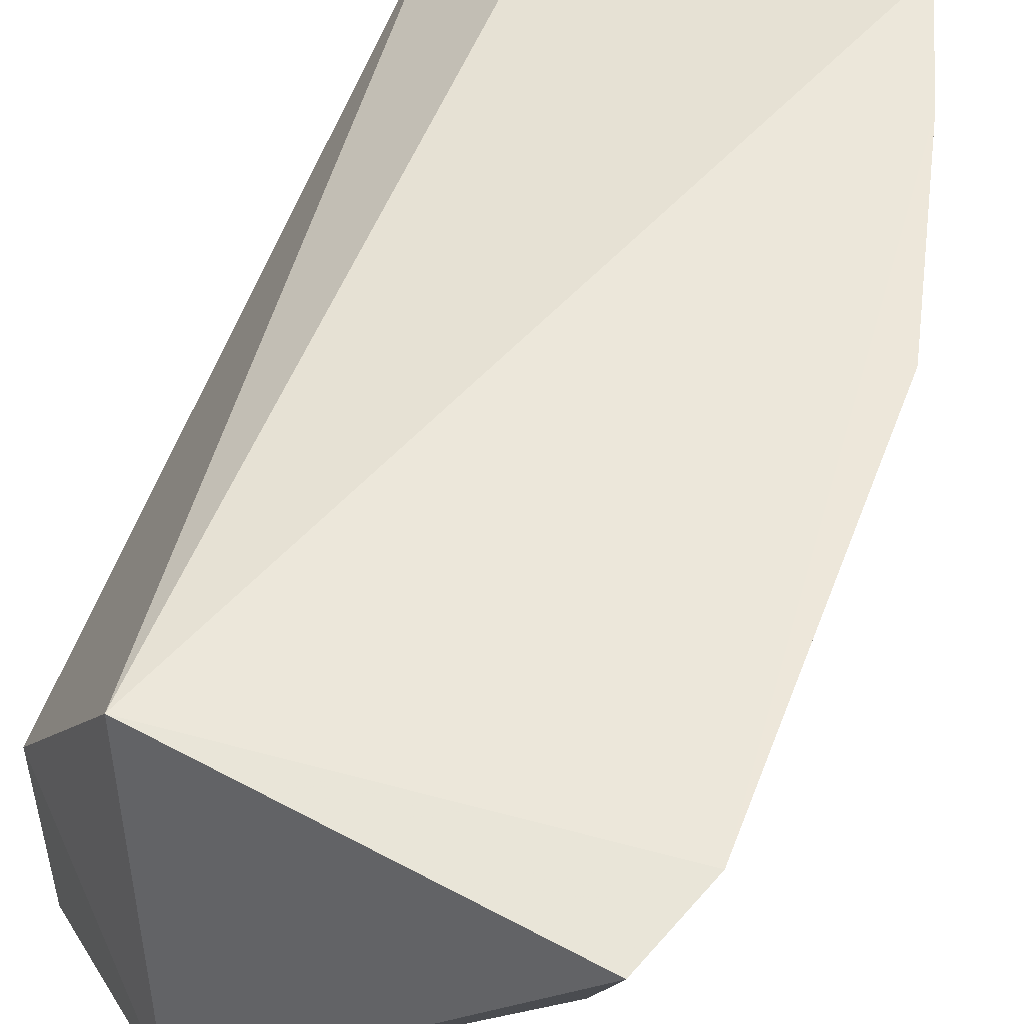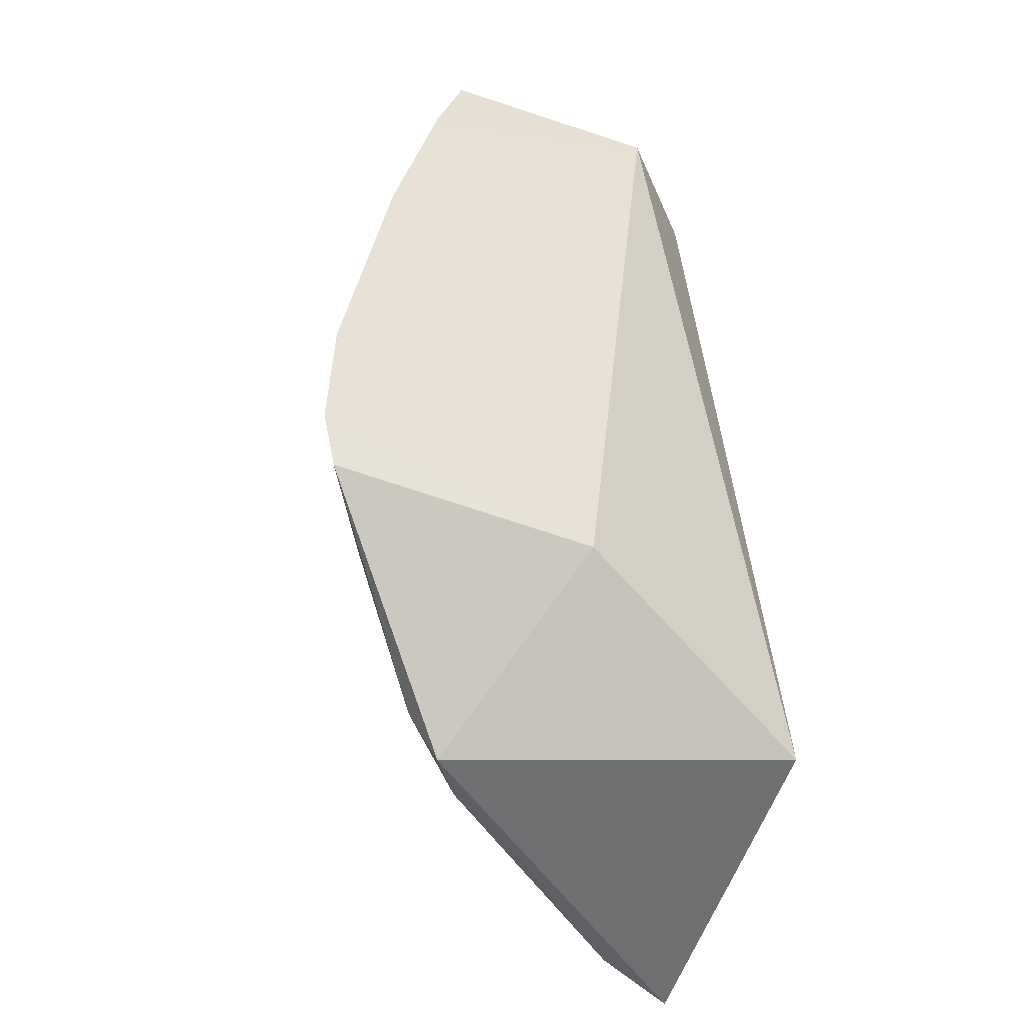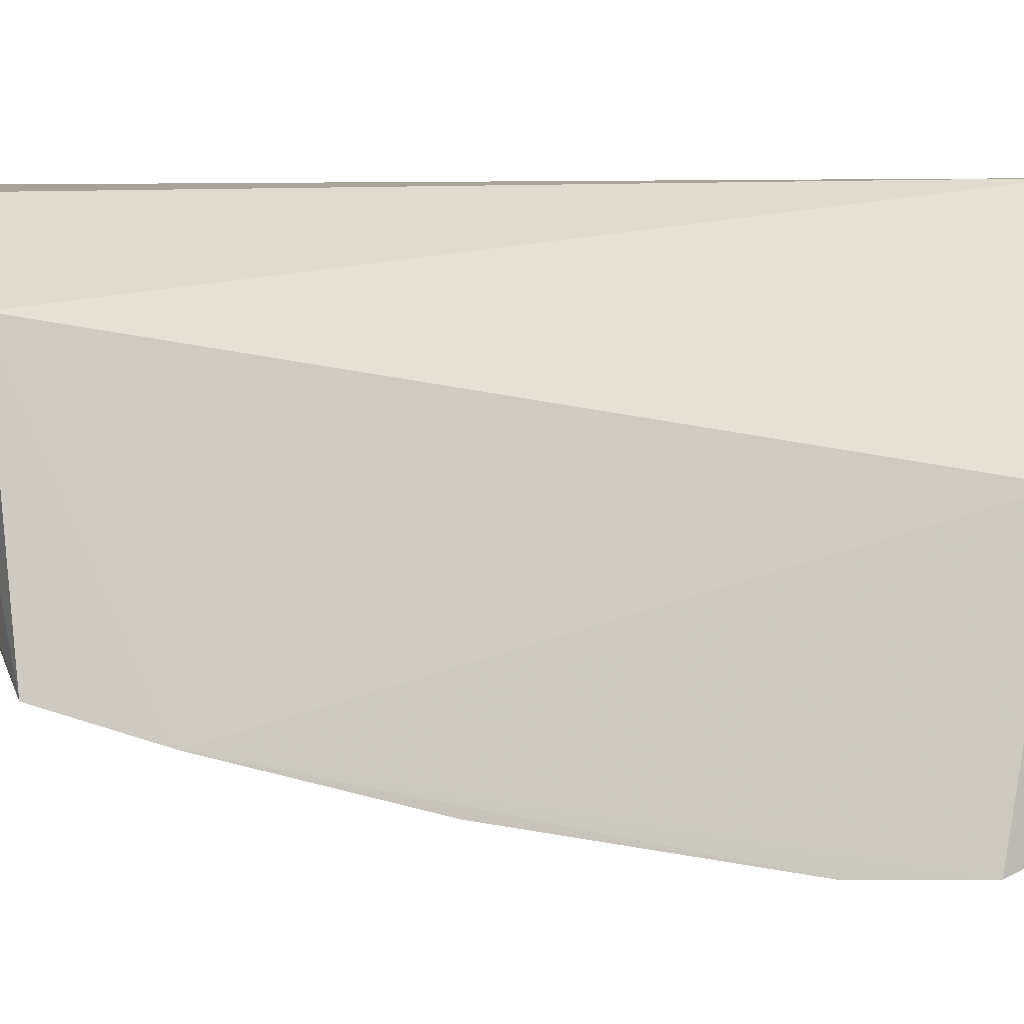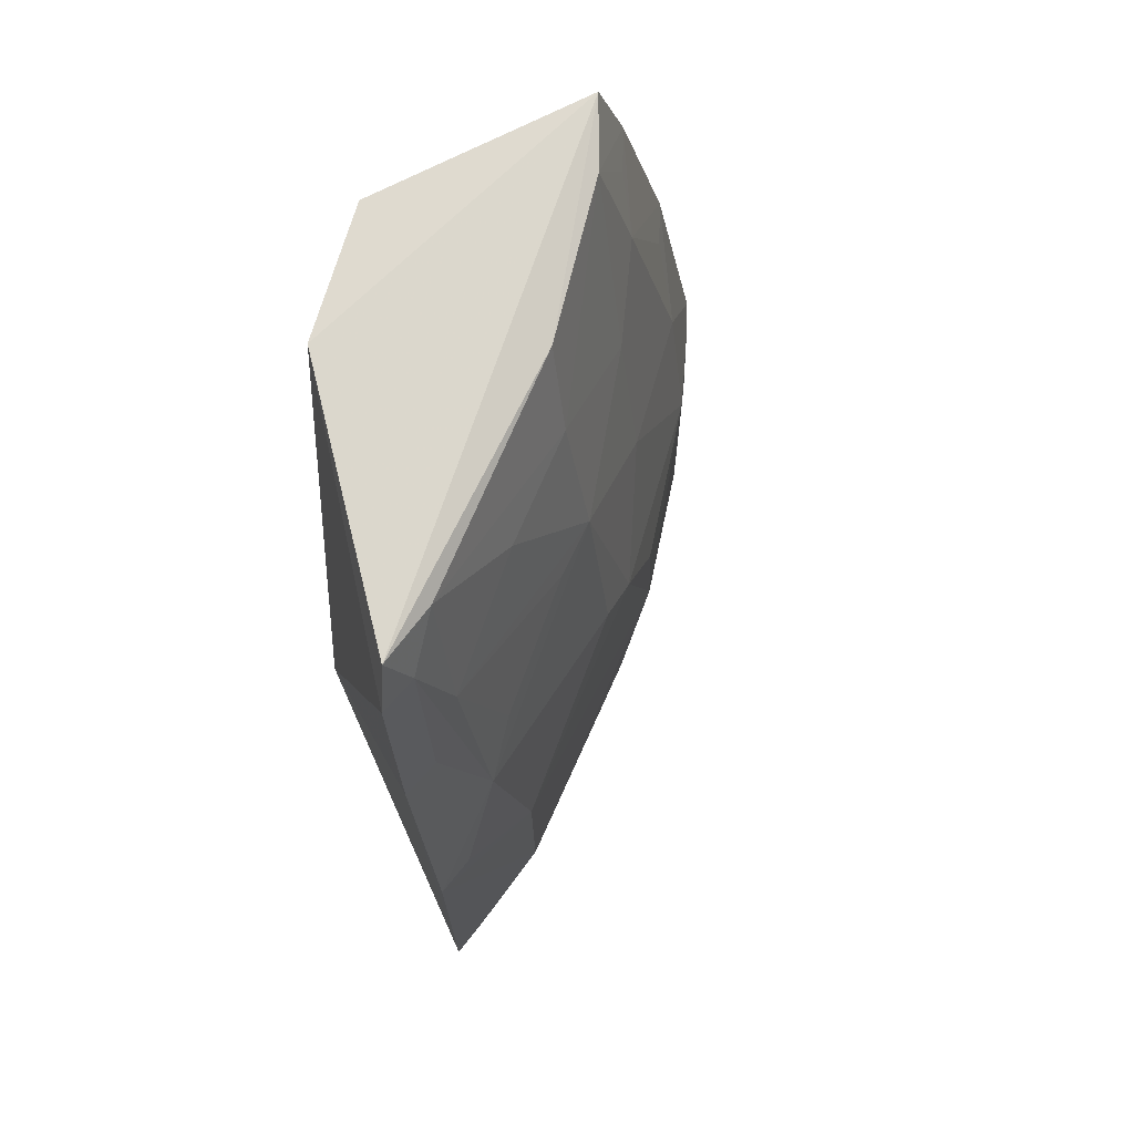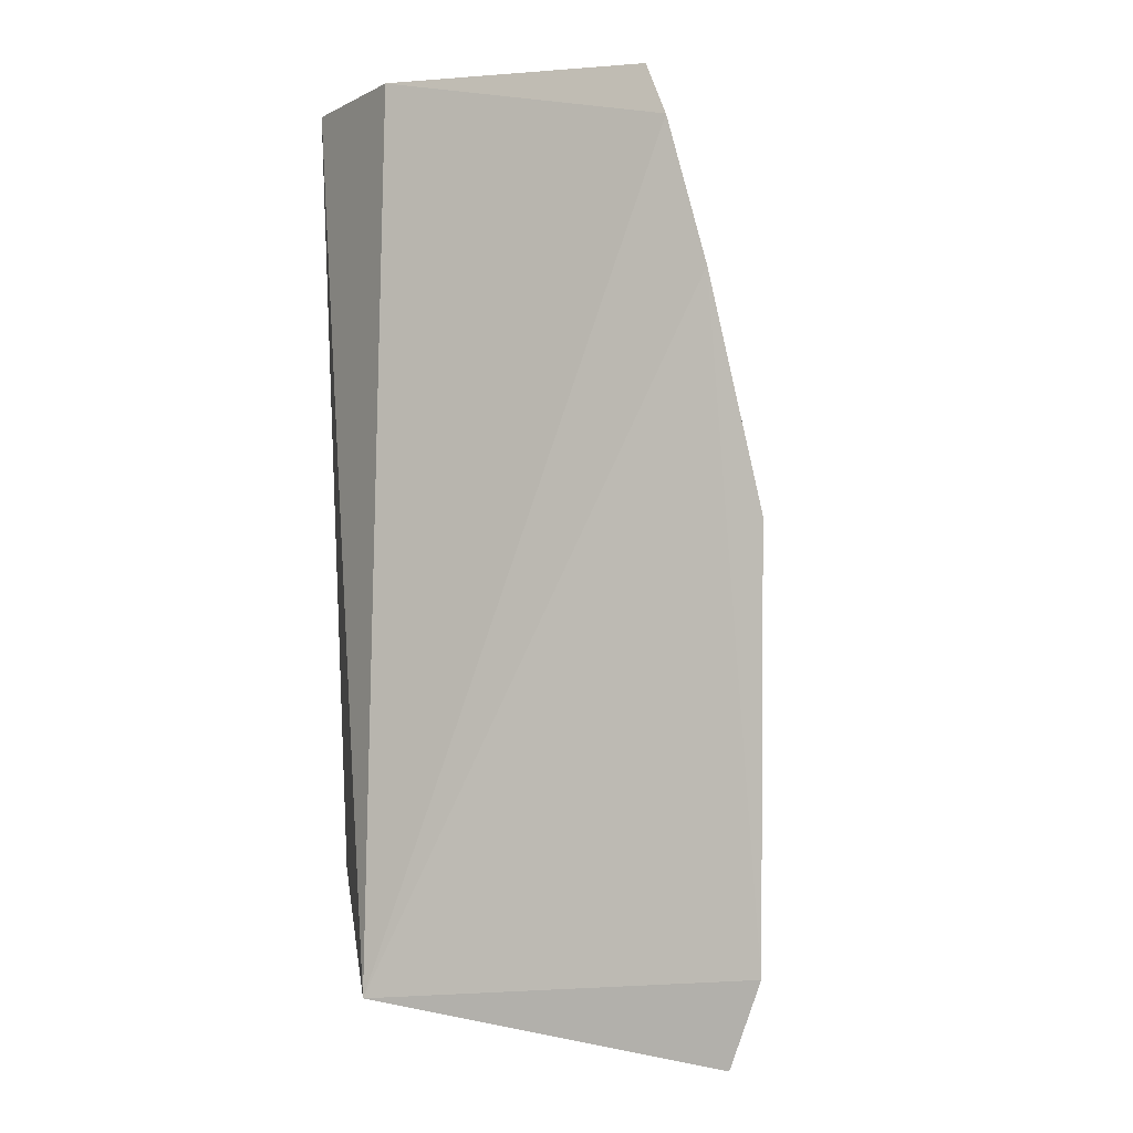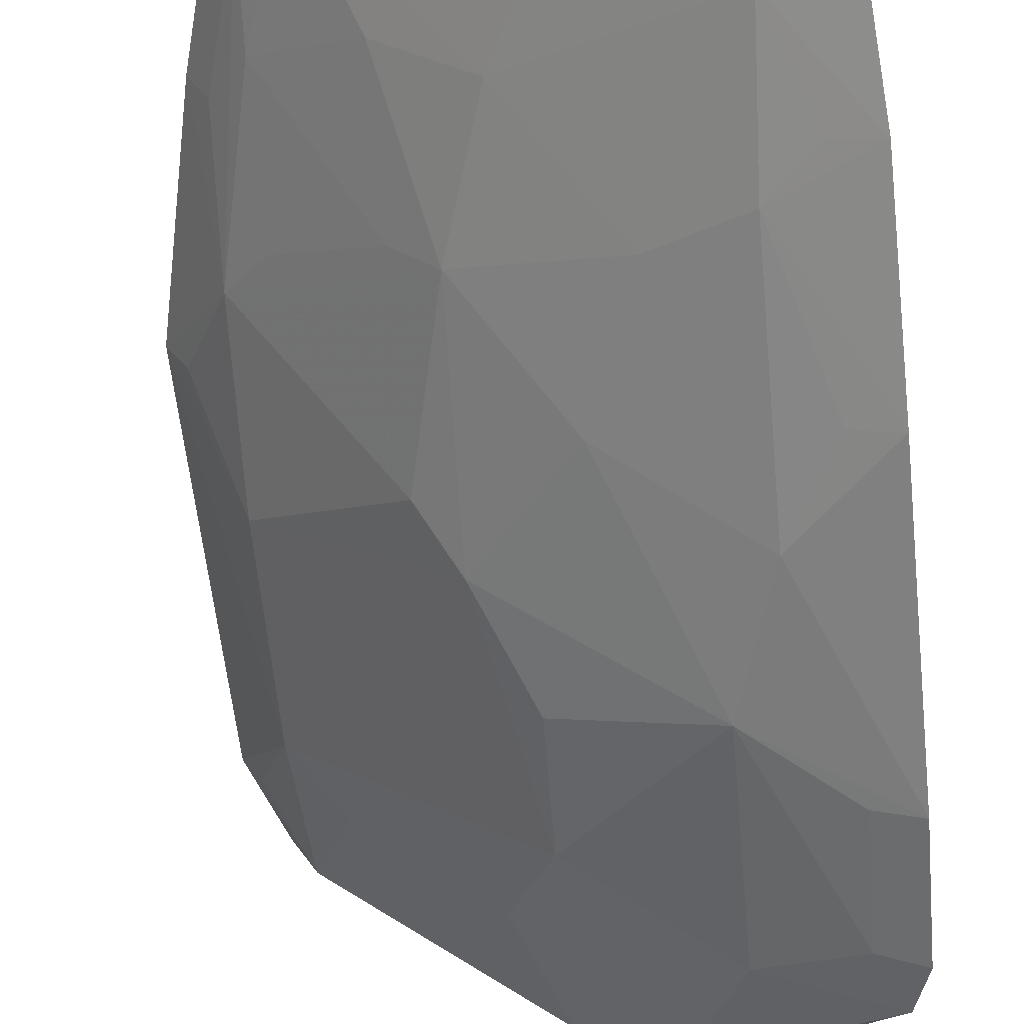
<metadata>
{"format":"obj","ext":"obj","renderer":"f3d","projection":"perspective","resolution":1024,"background":"white","views":[{"elev":52.4,"azim":-160.1,"up":"+Y"},{"elev":-49.1,"azim":74.7,"up":"+Z"},{"elev":-3.1,"azim":64.2,"up":"+Y"},{"elev":72.0,"azim":-111.9,"up":"+Z"},{"elev":-2.6,"azim":-160.3,"up":"+Z"},{"elev":-57.8,"azim":5.5,"up":"+Y"}]}
</metadata>
<code>
v -0.2593 -0.3437 0.03917
v -0.2595 -0.3593 -0.09219
v -0.3117 -0.1926 -0.148
v -0.4057 -0.199 0.1149
v -0.3584 -0.2938 -0.02093
v -0.2714 -0.2442 0.1355
v -0.2998 -0.3384 -0.03606
v -0.3284 -0.279 0.1266
v -0.4236 -0.2006 -0.1645
v -0.3073 -0.216 0.1368
v -0.269 -0.2713 -0.1165
v -0.3583 -0.2936 -0.1212
v -0.259 -0.3583 -0.05051
v -0.3563 -0.2796 0.05274
v -0.2621 -0.3197 0.1307
v -0.322 -0.3061 -0.1663
v -0.4152 -0.2358 -0.03615
v -0.434 -0.1978 -0.1375
v -0.3981 -0.2033 0.1317
v -0.2596 -0.3292 0.0995
v -0.3439 -0.3098 -0.09114
v -0.2722 -0.3538 -0.09126
v -0.2871 -0.3381 0.007656
v -0.3274 -0.308 0.02234
v -0.4142 -0.225 -0.1578
v -0.264 -0.3544 -0.1091
v -0.3698 -0.2812 -0.005846
v -0.4185 -0.1977 0.06883
v -0.3859 -0.2215 0.1267
v -0.3432 -0.3089 -0.05125
v -0.4156 -0.2361 -0.1061
v -0.3184 -0.3164 -0.153
v -0.2717 -0.3527 -0.05117
v -0.3001 -0.3387 -0.1062
v -0.2864 -0.3214 0.08241
v -0.4349 -0.1984 -0.004944
v -0.3424 -0.2774 0.09732
v -0.4138 -0.2247 0.02271
v -0.3995 -0.2504 -0.1211
v -0.4276 -0.2093 -0.1363
v -0.3445 -0.2955 -0.1584
v -0.272 -0.3382 0.038
v -0.2841 -0.3109 0.1272
v -0.3122 -0.3078 0.06705
v -0.3692 -0.2504 0.09735
v -0.4284 -0.2098 -0.005746
v -0.3995 -0.2106 0.1132
v -0.3285 -0.3094 -0.1517
v -0.2723 -0.3238 0.09816
v -0.4004 -0.2209 0.08248
v -0.4123 -0.2092 0.06719
v -0.4 -0.2357 0.03758
v -0.3691 -0.2655 0.05258
f 10 6 3
f 10 3 4
f 11 3 6
f 15 6 10
f 16 9 3
f 16 3 11
f 18 3 9
f 19 10 4
f 19 15 10
f 19 8 15
f 20 11 6
f 20 2 11
f 20 13 2
f 20 1 13
f 20 6 15
f 21 5 17
f 22 2 13
f 23 13 1
f 23 7 13
f 24 14 5
f 24 5 7
f 24 7 23
f 25 9 16
f 25 18 9
f 26 16 11
f 26 11 2
f 26 2 22
f 27 17 5
f 27 5 14
f 28 4 3
f 28 3 18
f 29 8 19
f 30 21 7
f 30 7 5
f 30 5 21
f 31 21 17
f 31 12 21
f 32 16 26
f 33 22 13
f 33 13 7
f 33 7 22
f 34 22 7
f 34 7 21
f 34 21 12
f 34 32 26
f 34 26 22
f 35 1 20
f 35 24 23
f 36 28 18
f 36 31 17
f 36 18 31
f 37 8 29
f 38 27 14
f 38 17 27
f 38 28 36
f 39 31 25
f 39 25 12
f 39 12 31
f 40 31 18
f 40 18 25
f 40 25 31
f 41 25 16
f 41 16 32
f 41 12 25
f 42 35 23
f 42 23 1
f 42 1 35
f 43 20 15
f 43 15 8
f 43 8 37
f 44 14 24
f 44 24 35
f 44 35 43
f 44 43 37
f 44 37 14
f 45 37 29
f 45 14 37
f 46 38 36
f 46 36 17
f 46 17 38
f 47 4 28
f 47 19 4
f 47 29 19
f 48 41 32
f 48 12 41
f 48 34 12
f 48 32 34
f 49 43 35
f 49 35 20
f 49 20 43
f 50 14 45
f 50 45 29
f 50 47 38
f 50 29 47
f 51 47 28
f 51 28 38
f 51 38 47
f 52 50 38
f 53 14 50
f 53 50 52
f 53 52 38
f 53 38 14

</code>
